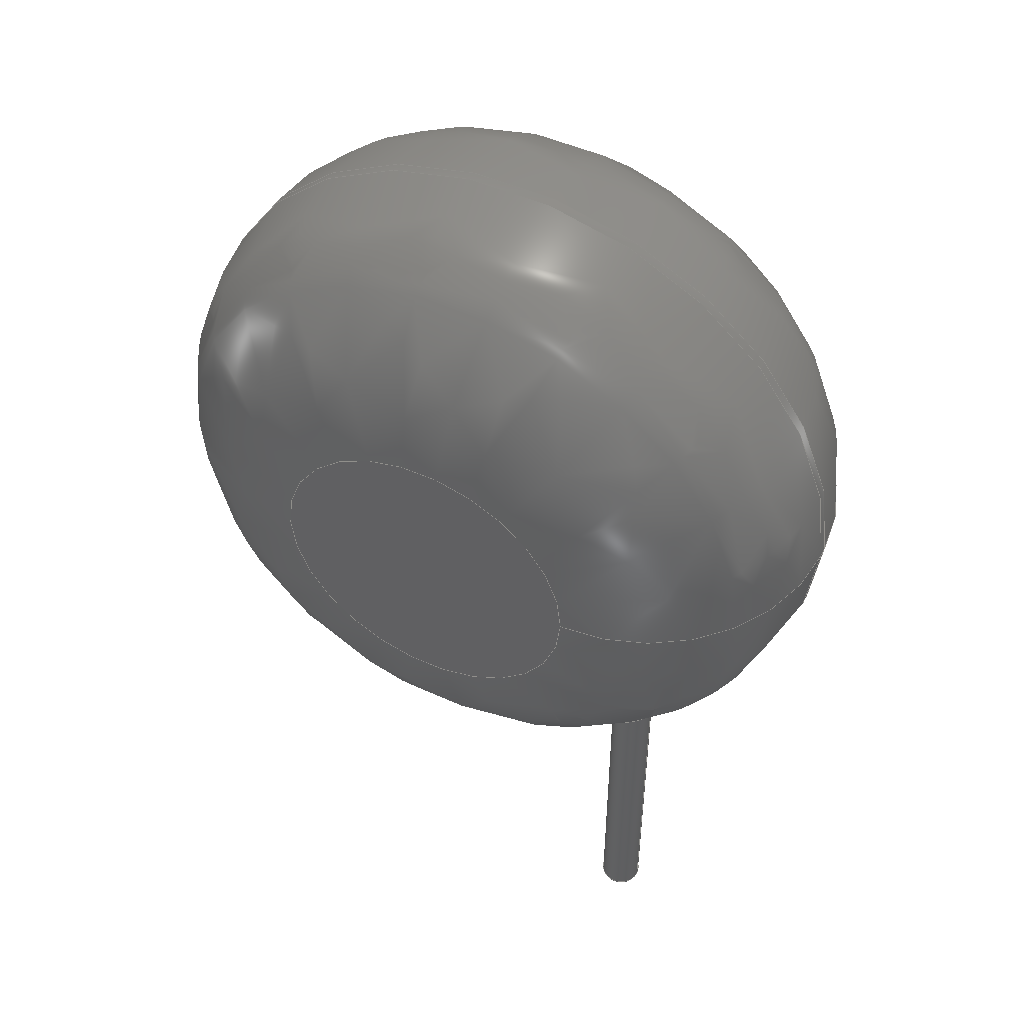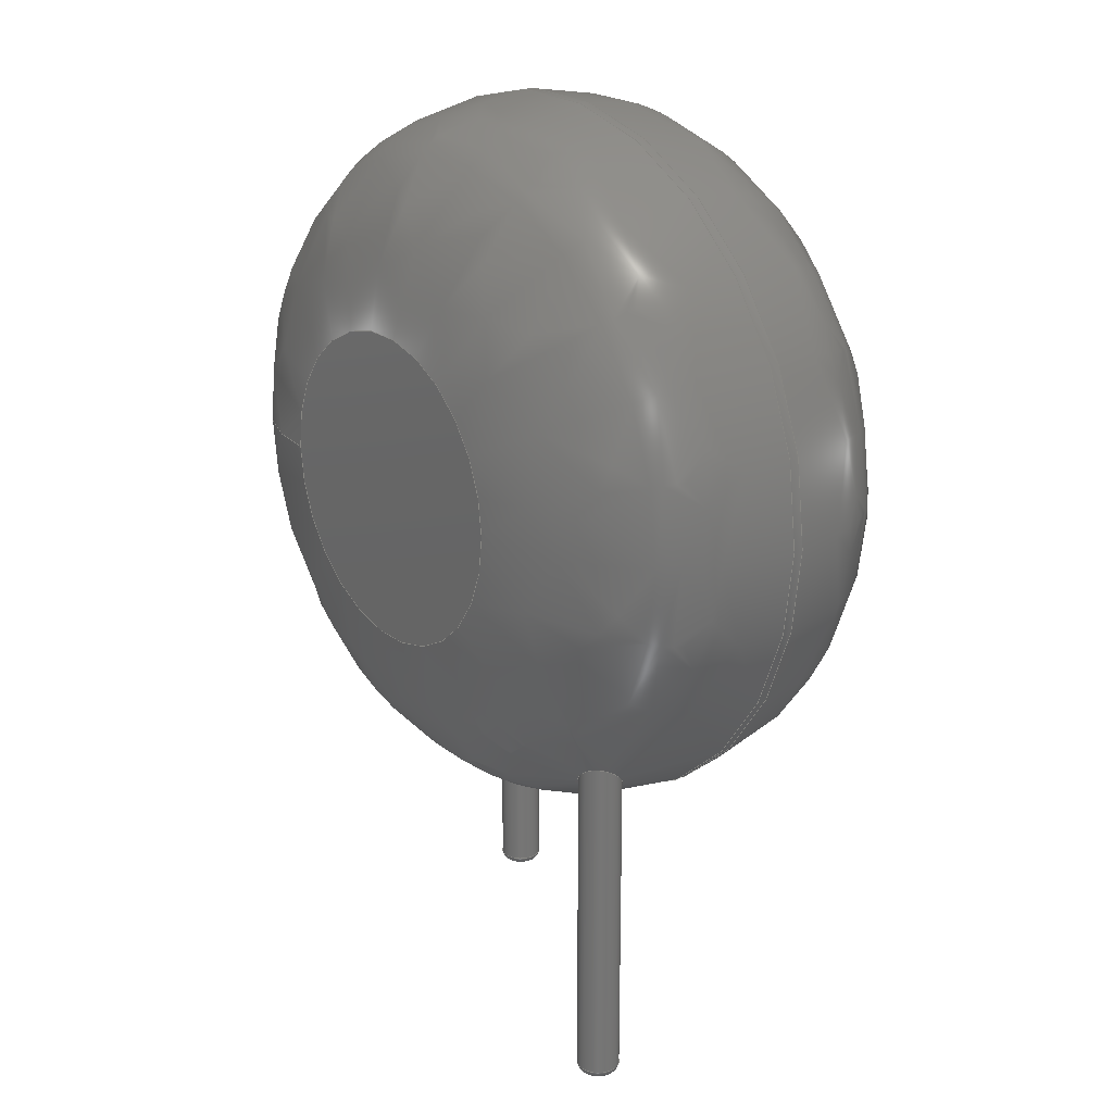
<metadata>
{"format":"step","ext":"step","renderer":"f3d","projection":"perspective","resolution":1024,"background":"white","views":[{"elev":49.7,"azim":26.2,"up":"+Z"},{"elev":22.4,"azim":-127.6,"up":"+Z"}]}
</metadata>
<code>
ISO-10303-21;
DATA;
#1=APPLICATION_PROTOCOL_DEFINITION('international standard','automotive_design',2000,#2);
#2=APPLICATION_CONTEXT('core data for automotive mechanical design processes');
#3=SHAPE_DEFINITION_REPRESENTATION(#4,#10);
#4=PRODUCT_DEFINITION_SHAPE('','',#5);
#5=PRODUCT_DEFINITION('design','',#6,#9);
#6=PRODUCT_DEFINITION_FORMATION('','',#7);
#7=PRODUCT('RV_Disc_D9mm_W52mm_P5mm','RV_Disc_D9mm_W52mm_P5mm','',(#8));
#8=PRODUCT_CONTEXT('',#2,'mechanical');
#9=PRODUCT_DEFINITION_CONTEXT('part definition',#2,'design');
#10=ADVANCED_BREP_SHAPE_REPRESENTATION('',(#11,#15),#341);
#11=AXIS2_PLACEMENT_3D('',#12,#13,#14);
#12=CARTESIAN_POINT('',(0,0,0));
#13=DIRECTION('',(0,0,1));
#14=DIRECTION('',(1,0,-0));
#15=MANIFOLD_SOLID_BREP('',#16);
#16=CLOSED_SHELL('',(#17,#46,#139,#233,#240,#260,#266,#288,#307,#327,#334));
#17=ADVANCED_FACE('',(#18),#42,.T.);
#18=FACE_BOUND('',#19,.F.);
#19=EDGE_LOOP('',(#20,#30,#36,#37));
#20=ORIENTED_EDGE('',*,*,#21,.T.);
#21=EDGE_CURVE('',#22,#24,#26,.T.);
#22=VERTEX_POINT('',#23);
#23=CARTESIAN_POINT('',(7,-1.187,4.53));
#24=VERTEX_POINT('',#25);
#25=CARTESIAN_POINT('',(7,-1.313,4.53));
#26=LINE('',#27,#28);
#27=CARTESIAN_POINT('',(7,1.35,4.53));
#28=VECTOR('',#29,1);
#29=DIRECTION('',(0,-1,0));
#30=ORIENTED_EDGE('',*,*,#31,.T.);
#31=EDGE_CURVE('',#24,#24,#32,.T.);
#32=CIRCLE('',#33,4.5);
#33=AXIS2_PLACEMENT_3D('',#34,#29,#35);
#34=CARTESIAN_POINT('',(2.5,-1.313,4.53));
#35=DIRECTION('',(1,0,0));
#36=ORIENTED_EDGE('',*,*,#21,.F.);
#37=ORIENTED_EDGE('',*,*,#38,.F.);
#38=EDGE_CURVE('',#22,#22,#39,.T.);
#39=CIRCLE('',#40,4.5);
#40=AXIS2_PLACEMENT_3D('',#41,#29,#35);
#41=CARTESIAN_POINT('',(2.5,-1.187,4.53));
#42=CYLINDRICAL_SURFACE('',#43,4.5);
#43=AXIS2_PLACEMENT_3D('',#44,#45,#35);
#44=CARTESIAN_POINT('',(2.5,1.35,4.53));
#45=DIRECTION('',(0,1,0));
#46=ADVANCED_FACE('',(#47,#62),#126,.T.);
#47=FACE_BOUND('',#48,.F.);
#48=EDGE_LOOP('',(#49,#50,#57,#61));
#49=ORIENTED_EDGE('',*,*,#38,.T.);
#50=ORIENTED_EDGE('',*,*,#51,.T.);
#51=EDGE_CURVE('',#22,#52,#54,.T.);
#52=VERTEX_POINT('',#53);
#53=CARTESIAN_POINT('',(4.463,1.35,4.53));
#54=CIRCLE('',#55,2.537);
#55=AXIS2_PLACEMENT_3D('',#56,#13,#35);
#56=CARTESIAN_POINT('',(4.463,-1.187,4.53));
#57=ORIENTED_EDGE('',*,*,#58,.F.);
#58=EDGE_CURVE('',#52,#52,#59,.T.);
#59=CIRCLE('',#60,1.963);
#60=AXIS2_PLACEMENT_3D('',#44,#29,#35);
#61=ORIENTED_EDGE('',*,*,#51,.F.);
#62=FACE_BOUND('',#63,.F.);
#63=EDGE_LOOP('',(#64,#86));
#64=ORIENTED_EDGE('',*,*,#65,.T.);
#65=EDGE_CURVE('',#66,#68,#70,.T.);
#66=VERTEX_POINT('',#67);
#67=CARTESIAN_POINT('',(0.27,0,0.9646));
#68=VERTEX_POINT('',#69);
#69=CARTESIAN_POINT('',(-0.1103,-0.2464,1.089));
#70=B_SPLINE_CURVE_WITH_KNOTS('',8,(#71,#72,#73,#74,#75,#76,#77,#78,#79,#80,#81,#82,#83,#84,#85,#69),.UNSPECIFIED.,.F.,.F.,(9,7,9),(0,0.3155,1),.UNSPECIFIED.);
#71=CARTESIAN_POINT('',(0.27,-5.551e-17,0.9646));
#72=CARTESIAN_POINT('',(0.27,-0.02047,0.9518));
#73=CARTESIAN_POINT('',(0.2682,-0.04115,0.9404));
#74=CARTESIAN_POINT('',(0.2646,-0.06188,0.9303));
#75=CARTESIAN_POINT('',(0.2591,-0.08246,0.9219));
#76=CARTESIAN_POINT('',(0.2517,-0.1026,0.9152));
#77=CARTESIAN_POINT('',(0.2424,-0.1222,0.9102));
#78=CARTESIAN_POINT('',(0.2313,-0.1409,0.9072));
#79=CARTESIAN_POINT('',(0.1908,-0.1967,0.9034));
#80=CARTESIAN_POINT('',(0.1552,-0.2298,0.9097));
#81=CARTESIAN_POINT('',(0.113,-0.2552,0.9251));
#82=CARTESIAN_POINT('',(0.06686,-0.2713,0.9484));
#83=CARTESIAN_POINT('',(0.01942,-0.2777,0.9781));
#84=CARTESIAN_POINT('',(-0.027,-0.275,1.012));
#85=CARTESIAN_POINT('',(-0.07066,-0.2642,1.05));
#86=ORIENTED_EDGE('',*,*,#87,.T.);
#87=EDGE_CURVE('',#68,#66,#88,.T.);
#88=B_SPLINE_CURVE_WITH_KNOTS('',7,(#69,#89,#90,#91,#92,#93,#94,#95,#96,#97,#98,#99,#100,#101,#102,#103,#104,#105,#106,#107,#108,#109,#110,#111,#112,#113,#114,#115,#116,#117,#118,#119,#120,#121,#122,#123,#124,#125),.UNSPECIFIED.,.F.,.F.,(8,6,6,6,6,6,8),(0,0.1008,0.308,0.4708,0.6326,0.7863,1),.UNSPECIFIED.);
#89=CARTESIAN_POINT('',(-0.1254,-0.2397,1.103));
#90=CARTESIAN_POINT('',(-0.1399,-0.2319,1.119));
#91=CARTESIAN_POINT('',(-0.1538,-0.2231,1.134));
#92=CARTESIAN_POINT('',(-0.167,-0.2134,1.149));
#93=CARTESIAN_POINT('',(-0.1794,-0.2029,1.165));
#94=CARTESIAN_POINT('',(-0.191,-0.1915,1.18));
#95=CARTESIAN_POINT('',(-0.2238,-0.1546,1.227));
#96=CARTESIAN_POINT('',(-0.2423,-0.1267,1.259));
#97=CARTESIAN_POINT('',(-0.2567,-0.09622,1.29));
#98=CARTESIAN_POINT('',(-0.2667,-0.06375,1.319));
#99=CARTESIAN_POINT('',(-0.272,-0.02987,1.346));
#100=CARTESIAN_POINT('',(-0.2722,0.004695,1.371));
#101=CARTESIAN_POINT('',(-0.2632,0.06614,1.408));
#102=CARTESIAN_POINT('',(-0.256,0.09306,1.422));
#103=CARTESIAN_POINT('',(-0.2455,0.1194,1.433));
#104=CARTESIAN_POINT('',(-0.2316,0.1448,1.442));
#105=CARTESIAN_POINT('',(-0.2144,0.1684,1.446));
#106=CARTESIAN_POINT('',(-0.1943,0.1897,1.447));
#107=CARTESIAN_POINT('',(-0.1497,0.2266,1.441));
#108=CARTESIAN_POINT('',(-0.1251,0.2422,1.433));
#109=CARTESIAN_POINT('',(-0.09879,0.2546,1.422));
#110=CARTESIAN_POINT('',(-0.07146,0.2634,1.408));
#111=CARTESIAN_POINT('',(-0.04375,0.2688,1.39));
#112=CARTESIAN_POINT('',(-0.0162,0.2709,1.37));
#113=CARTESIAN_POINT('',(0.03636,0.2688,1.327));
#114=CARTESIAN_POINT('',(0.06145,0.2649,1.304));
#115=CARTESIAN_POINT('',(0.08572,0.2584,1.28));
#116=CARTESIAN_POINT('',(0.1089,0.2495,1.255));
#117=CARTESIAN_POINT('',(0.1308,0.2383,1.23));
#118=CARTESIAN_POINT('',(0.1512,0.225,1.205));
#119=CARTESIAN_POINT('',(0.1962,0.1885,1.144));
#120=CARTESIAN_POINT('',(0.2192,0.1636,1.109));
#121=CARTESIAN_POINT('',(0.2385,0.1354,1.075));
#122=CARTESIAN_POINT('',(0.2538,0.1043,1.043));
#123=CARTESIAN_POINT('',(0.2645,0.07082,1.013));
#124=CARTESIAN_POINT('',(0.27,0.03576,0.9869));
#125=CARTESIAN_POINT('',(0.27,-2.776e-17,0.9646));
#126=SURFACE_OF_REVOLUTION('',#127,#138);
#127=B_SPLINE_CURVE_WITH_KNOTS('',6,(#23,#128,#129,#130,#131,#132,#133,#134,#135,#136,#137,#53),.UNSPECIFIED.,.F.,.F.,(7,5,7),(0,0.7854,1.571),.UNSPECIFIED.);
#128=CARTESIAN_POINT('',(7,-0.8545,4.53));
#129=CARTESIAN_POINT('',(6.948,-0.5225,4.53));
#130=CARTESIAN_POINT('',(6.844,-0.2007,4.53));
#131=CARTESIAN_POINT('',(6.69,0.1006,4.53));
#132=CARTESIAN_POINT('',(6.492,0.3723,4.53));
#133=CARTESIAN_POINT('',(6.022,0.8418,4.53));
#134=CARTESIAN_POINT('',(5.751,1.04,4.53));
#135=CARTESIAN_POINT('',(5.449,1.194,4.53));
#136=CARTESIAN_POINT('',(5.127,1.298,4.53));
#137=CARTESIAN_POINT('',(4.795,1.35,4.53));
#138=AXIS1_PLACEMENT('',#41,#45);
#139=ADVANCED_FACE('',(#140,#156),#220,.T.);
#140=FACE_BOUND('',#141,.T.);
#141=EDGE_LOOP('',(#30,#142,#150,#155));
#142=ORIENTED_EDGE('',*,*,#143,.T.);
#143=EDGE_CURVE('',#24,#144,#146,.T.);
#144=VERTEX_POINT('',#145);
#145=CARTESIAN_POINT('',(4.463,-3.85,4.53));
#146=CIRCLE('',#147,2.537);
#147=AXIS2_PLACEMENT_3D('',#148,#149,#35);
#148=CARTESIAN_POINT('',(4.463,-1.313,4.53));
#149=DIRECTION('',(0,0,-1));
#150=ORIENTED_EDGE('',*,*,#151,.F.);
#151=EDGE_CURVE('',#144,#144,#152,.T.);
#152=CIRCLE('',#153,1.963);
#153=AXIS2_PLACEMENT_3D('',#154,#29,#35);
#154=CARTESIAN_POINT('',(2.5,-3.85,4.53));
#155=ORIENTED_EDGE('',*,*,#143,.F.);
#156=FACE_BOUND('',#157,.T.);
#157=EDGE_LOOP('',(#158,#175));
#158=ORIENTED_EDGE('',*,*,#159,.T.);
#159=EDGE_CURVE('',#160,#162,#164,.T.);
#160=VERTEX_POINT('',#161);
#161=CARTESIAN_POINT('',(5.27,-2.5,1.366));
#162=VERTEX_POINT('',#163);
#163=CARTESIAN_POINT('',(5.028,-2.231,1.017));
#164=B_SPLINE_CURVE_WITH_KNOTS('',6,(#161,#165,#166,#167,#168,#169,#170,#171,#172,#173,#174,#163),.UNSPECIFIED.,.F.,.F.,(7,5,7),(0,0.4966,1),.UNSPECIFIED.);
#165=CARTESIAN_POINT('',(5.27,-2.467,1.342));
#166=CARTESIAN_POINT('',(5.265,-2.434,1.316));
#167=CARTESIAN_POINT('',(5.255,-2.402,1.288));
#168=CARTESIAN_POINT('',(5.242,-2.373,1.258));
#169=CARTESIAN_POINT('',(5.224,-2.345,1.227));
#170=CARTESIAN_POINT('',(5.18,-2.297,1.165));
#171=CARTESIAN_POINT('',(5.155,-2.275,1.134));
#172=CARTESIAN_POINT('',(5.127,-2.257,1.102));
#173=CARTESIAN_POINT('',(5.095,-2.244,1.072));
#174=CARTESIAN_POINT('',(5.062,-2.235,1.043));
#175=ORIENTED_EDGE('',*,*,#176,.T.);
#176=EDGE_CURVE('',#162,#160,#177,.T.);
#177=B_SPLINE_CURVE_WITH_KNOTS('',7,(#163,#178,#179,#180,#181,#182,#183,#184,#185,#186,#187,#188,#189,#190,#191,#192,#193,#194,#195,#196,#197,#198,#199,#200,#201,#202,#203,#204,#205,#206,#207,#208,#209,#210,#211,#212,#213,#214,#215,#216,#217,#218,#219,#161),.UNSPECIFIED.,.F.,.F.,(8,6,6,6,6,6,6,8),(0,0.2092,0.3748,0.5331,0.6834,0.8197,0.9311,1),.UNSPECIFIED.);
#178=CARTESIAN_POINT('',(4.989,-2.227,0.9872));
#179=CARTESIAN_POINT('',(4.949,-2.23,0.9604));
#180=CARTESIAN_POINT('',(4.909,-2.239,0.9376));
#181=CARTESIAN_POINT('',(4.871,-2.256,0.9199));
#182=CARTESIAN_POINT('',(4.836,-2.279,0.9084));
#183=CARTESIAN_POINT('',(4.806,-2.308,0.9038));
#184=CARTESIAN_POINT('',(4.763,-2.367,0.9077));
#185=CARTESIAN_POINT('',(4.748,-2.396,0.9136));
#186=CARTESIAN_POINT('',(4.737,-2.426,0.9236));
#187=CARTESIAN_POINT('',(4.73,-2.457,0.9375));
#188=CARTESIAN_POINT('',(4.727,-2.488,0.9548));
#189=CARTESIAN_POINT('',(4.729,-2.518,0.975));
#190=CARTESIAN_POINT('',(4.739,-2.575,1.019));
#191=CARTESIAN_POINT('',(4.747,-2.602,1.043));
#192=CARTESIAN_POINT('',(4.759,-2.628,1.068));
#193=CARTESIAN_POINT('',(4.773,-2.652,1.095));
#194=CARTESIAN_POINT('',(4.79,-2.673,1.123));
#195=CARTESIAN_POINT('',(4.809,-2.693,1.152));
#196=CARTESIAN_POINT('',(4.851,-2.726,1.207));
#197=CARTESIAN_POINT('',(4.873,-2.74,1.234));
#198=CARTESIAN_POINT('',(4.896,-2.752,1.261));
#199=CARTESIAN_POINT('',(4.922,-2.761,1.288));
#200=CARTESIAN_POINT('',(4.948,-2.767,1.313));
#201=CARTESIAN_POINT('',(4.975,-2.77,1.337));
#202=CARTESIAN_POINT('',(5.028,-2.77,1.378));
#203=CARTESIAN_POINT('',(5.053,-2.767,1.396));
#204=CARTESIAN_POINT('',(5.079,-2.761,1.411));
#205=CARTESIAN_POINT('',(5.104,-2.752,1.424));
#206=CARTESIAN_POINT('',(5.128,-2.74,1.434));
#207=CARTESIAN_POINT('',(5.15,-2.726,1.441));
#208=CARTESIAN_POINT('',(5.188,-2.695,1.446));
#209=CARTESIAN_POINT('',(5.203,-2.68,1.447));
#210=CARTESIAN_POINT('',(5.217,-2.663,1.445));
#211=CARTESIAN_POINT('',(5.23,-2.645,1.441));
#212=CARTESIAN_POINT('',(5.24,-2.626,1.435));
#213=CARTESIAN_POINT('',(5.249,-2.607,1.427));
#214=CARTESIAN_POINT('',(5.26,-2.575,1.412));
#215=CARTESIAN_POINT('',(5.263,-2.563,1.405));
#216=CARTESIAN_POINT('',(5.266,-2.55,1.398));
#217=CARTESIAN_POINT('',(5.268,-2.538,1.391));
#218=CARTESIAN_POINT('',(5.269,-2.525,1.383));
#219=CARTESIAN_POINT('',(5.27,-2.512,1.375));
#220=SURFACE_OF_REVOLUTION('',#221,#232);
#221=B_SPLINE_CURVE_WITH_KNOTS('',6,(#25,#222,#223,#224,#225,#226,#227,#228,#229,#230,#231,#145),.UNSPECIFIED.,.F.,.F.,(7,5,7),(0,0.7854,1.571),.UNSPECIFIED.);
#222=CARTESIAN_POINT('',(7,-1.645,4.53));
#223=CARTESIAN_POINT('',(6.948,-1.977,4.53));
#224=CARTESIAN_POINT('',(6.844,-2.299,4.53));
#225=CARTESIAN_POINT('',(6.69,-2.601,4.53));
#226=CARTESIAN_POINT('',(6.492,-2.872,4.53));
#227=CARTESIAN_POINT('',(6.022,-3.342,4.53));
#228=CARTESIAN_POINT('',(5.751,-3.54,4.53));
#229=CARTESIAN_POINT('',(5.449,-3.694,4.53));
#230=CARTESIAN_POINT('',(5.127,-3.798,4.53));
#231=CARTESIAN_POINT('',(4.795,-3.85,4.53));
#232=AXIS1_PLACEMENT('',#34,#29);
#233=ADVANCED_FACE('',(#234),#237,.F.);
#234=FACE_BOUND('',#235,.F.);
#235=EDGE_LOOP('',(#236));
#236=ORIENTED_EDGE('',*,*,#58,.T.);
#237=PLANE('',#238);
#238=AXIS2_PLACEMENT_3D('',#44,#239,#149);
#239=DIRECTION('',(-0,-1,-0));
#240=ADVANCED_FACE('',(#241),#257,.T.);
#241=FACE_BOUND('',#242,.T.);
#242=EDGE_LOOP('',(#86,#243,#251,#256,#64));
#243=ORIENTED_EDGE('',*,*,#244,.T.);
#244=EDGE_CURVE('',#66,#245,#247,.T.);
#245=VERTEX_POINT('',#246);
#246=CARTESIAN_POINT('',(0.27,0,-2.892));
#247=LINE('',#248,#249);
#248=CARTESIAN_POINT('',(0.27,0,4.53));
#249=VECTOR('',#250,1);
#250=DIRECTION('',(-0,-0,-1));
#251=ORIENTED_EDGE('',*,*,#252,.T.);
#252=EDGE_CURVE('',#245,#245,#253,.T.);
#253=CIRCLE('',#254,0.27);
#254=AXIS2_PLACEMENT_3D('',#255,#13,#35);
#255=CARTESIAN_POINT('',(0,0,-2.892));
#256=ORIENTED_EDGE('',*,*,#244,.F.);
#257=CYLINDRICAL_SURFACE('',#258,0.27);
#258=AXIS2_PLACEMENT_3D('',#259,#13,#35);
#259=CARTESIAN_POINT('',(0,0,4.53));
#260=ADVANCED_FACE('',(#261),#264,.T.);
#261=FACE_BOUND('',#262,.T.);
#262=EDGE_LOOP('',(#263));
#263=ORIENTED_EDGE('',*,*,#151,.T.);
#264=PLANE('',#265);
#265=AXIS2_PLACEMENT_3D('',#154,#239,#149);
#266=ADVANCED_FACE('',(#267),#285,.T.);
#267=FACE_BOUND('',#268,.T.);
#268=EDGE_LOOP('',(#269,#270,#276,#283,#284));
#269=ORIENTED_EDGE('',*,*,#159,.F.);
#270=ORIENTED_EDGE('',*,*,#271,.T.);
#271=EDGE_CURVE('',#160,#272,#274,.T.);
#272=VERTEX_POINT('',#273);
#273=CARTESIAN_POINT('',(5.27,-2.5,-2.892));
#274=LINE('',#275,#249);
#275=CARTESIAN_POINT('',(5.27,-2.5,4.53));
#276=ORIENTED_EDGE('',*,*,#277,.T.);
#277=EDGE_CURVE('',#272,#272,#278,.T.);
#278=CIRCLE('',#279,0.27);
#279=AXIS2_PLACEMENT_3D('',#280,#281,#282);
#280=CARTESIAN_POINT('',(5,-2.5,-2.892));
#281=DIRECTION('',(-2.029e-29,1.758e-29,1));
#282=DIRECTION('',(1,7.034e-30,2.029e-29));
#283=ORIENTED_EDGE('',*,*,#271,.F.);
#284=ORIENTED_EDGE('',*,*,#176,.F.);
#285=CYLINDRICAL_SURFACE('',#286,0.27);
#286=AXIS2_PLACEMENT_3D('',#287,#13,#35);
#287=CARTESIAN_POINT('',(5,-2.5,4.53));
#288=ADVANCED_FACE('',(#289),#305,.T.);
#289=FACE_BOUND('',#290,.F.);
#290=EDGE_LOOP('',(#291,#251,#299,#300));
#291=ORIENTED_EDGE('',*,*,#292,.F.);
#292=EDGE_CURVE('',#245,#293,#295,.T.);
#293=VERTEX_POINT('',#294);
#294=CARTESIAN_POINT('',(0.162,0,-3));
#295=CIRCLE('',#296,0.108);
#296=AXIS2_PLACEMENT_3D('',#297,#298,#35);
#297=CARTESIAN_POINT('',(0.162,0,-2.892));
#298=DIRECTION('',(-0,1,0));
#299=ORIENTED_EDGE('',*,*,#292,.T.);
#300=ORIENTED_EDGE('',*,*,#301,.F.);
#301=EDGE_CURVE('',#293,#293,#302,.T.);
#302=CIRCLE('',#303,0.162);
#303=AXIS2_PLACEMENT_3D('',#304,#13,#35);
#304=CARTESIAN_POINT('',(0,0,-3));
#305=TOROIDAL_SURFACE('',#306,0.162,0.108);
#306=AXIS2_PLACEMENT_3D('',#255,#250,#35);
#307=ADVANCED_FACE('',(#308),#324,.T.);
#308=FACE_BOUND('',#309,.F.);
#309=EDGE_LOOP('',(#310,#276,#318,#319));
#310=ORIENTED_EDGE('',*,*,#311,.F.);
#311=EDGE_CURVE('',#272,#312,#314,.T.);
#312=VERTEX_POINT('',#313);
#313=CARTESIAN_POINT('',(5.162,-2.5,-3));
#314=CIRCLE('',#315,0.108);
#315=AXIS2_PLACEMENT_3D('',#316,#317,#282);
#316=CARTESIAN_POINT('',(5.162,-2.5,-2.892));
#317=DIRECTION('',(-7.034e-30,1,-1.758e-29));
#318=ORIENTED_EDGE('',*,*,#311,.T.);
#319=ORIENTED_EDGE('',*,*,#320,.F.);
#320=EDGE_CURVE('',#312,#312,#321,.T.);
#321=CIRCLE('',#322,0.162);
#322=AXIS2_PLACEMENT_3D('',#323,#281,#282);
#323=CARTESIAN_POINT('',(5,-2.5,-3));
#324=TOROIDAL_SURFACE('',#325,0.162,0.108);
#325=AXIS2_PLACEMENT_3D('',#280,#326,#282);
#326=DIRECTION('',(2.029e-29,-1.758e-29,-1));
#327=ADVANCED_FACE('',(#328),#331,.F.);
#328=FACE_BOUND('',#329,.F.);
#329=EDGE_LOOP('',(#330));
#330=ORIENTED_EDGE('',*,*,#301,.T.);
#331=PLANE('',#332);
#332=AXIS2_PLACEMENT_3D('',#333,#13,#35);
#333=CARTESIAN_POINT('',(-1.978e-17,2.855e-17,-3));
#334=ADVANCED_FACE('',(#335),#338,.F.);
#335=FACE_BOUND('',#336,.F.);
#336=EDGE_LOOP('',(#337));
#337=ORIENTED_EDGE('',*,*,#320,.T.);
#338=PLANE('',#339);
#339=AXIS2_PLACEMENT_3D('',#323,#281,#340);
#340=DIRECTION('',(1,0,2.029e-29));
#341=( GEOMETRIC_REPRESENTATION_CONTEXT(3) GLOBAL_UNCERTAINTY_ASSIGNED_CONTEXT((#345)) GLOBAL_UNIT_ASSIGNED_CONTEXT((#342,#343,#344)) REPRESENTATION_CONTEXT('Context #1','3D Context with UNIT and UNCERTAINTY') );
#342=( LENGTH_UNIT() NAMED_UNIT(*) SI_UNIT(.MILLI.,.METRE.) );
#343=( NAMED_UNIT(*) PLANE_ANGLE_UNIT() SI_UNIT($,.RADIAN.) );
#344=( NAMED_UNIT(*) SI_UNIT($,.STERADIAN.) SOLID_ANGLE_UNIT() );
#345=UNCERTAINTY_MEASURE_WITH_UNIT(LENGTH_MEASURE(1e-07),#342,'distance_accuracy_value','confusion accuracy');
#346=PRODUCT_RELATED_PRODUCT_CATEGORY('part',$,(#7));
#347=MECHANICAL_DESIGN_GEOMETRIC_PRESENTATION_REPRESENTATION('',(#348,#356,#357,#358,#359,#367,#368,#369,#370,#371,#372),#341);
#348=STYLED_ITEM('color',(#349),#17);
#349=PRESENTATION_STYLE_ASSIGNMENT((#350));
#350=SURFACE_STYLE_USAGE(.BOTH.,#351);
#351=SURFACE_SIDE_STYLE('',(#352));
#352=SURFACE_STYLE_FILL_AREA(#353);
#353=FILL_AREA_STYLE('',(#354));
#354=FILL_AREA_STYLE_COLOUR('',#355);
#355=COLOUR_RGB('',0.137,0.402,0.727);
#356=STYLED_ITEM('color',(#349),#46);
#357=STYLED_ITEM('color',(#349),#139);
#358=STYLED_ITEM('color',(#349),#233);
#359=STYLED_ITEM('color',(#360),#240);
#360=PRESENTATION_STYLE_ASSIGNMENT((#361));
#361=SURFACE_STYLE_USAGE(.BOTH.,#362);
#362=SURFACE_SIDE_STYLE('',(#363));
#363=SURFACE_STYLE_FILL_AREA(#364);
#364=FILL_AREA_STYLE('',(#365));
#365=FILL_AREA_STYLE_COLOUR('',#366);
#366=COLOUR_RGB('',0.824,0.82,0.781);
#367=STYLED_ITEM('color',(#349),#260);
#368=STYLED_ITEM('color',(#360),#266);
#369=STYLED_ITEM('color',(#360),#288);
#370=STYLED_ITEM('color',(#360),#307);
#371=STYLED_ITEM('color',(#360),#327);
#372=STYLED_ITEM('color',(#360),#334);
ENDSEC;
END-ISO-10303-21;


</code>
